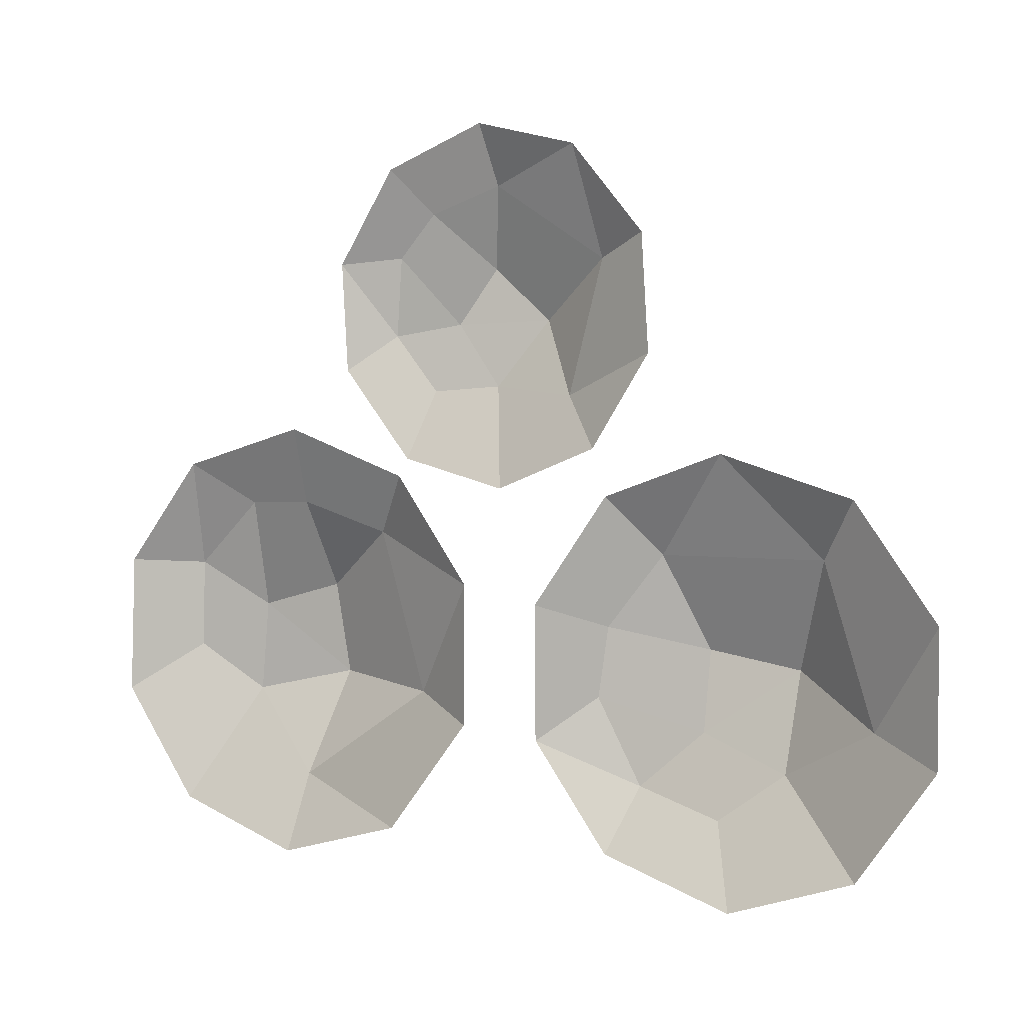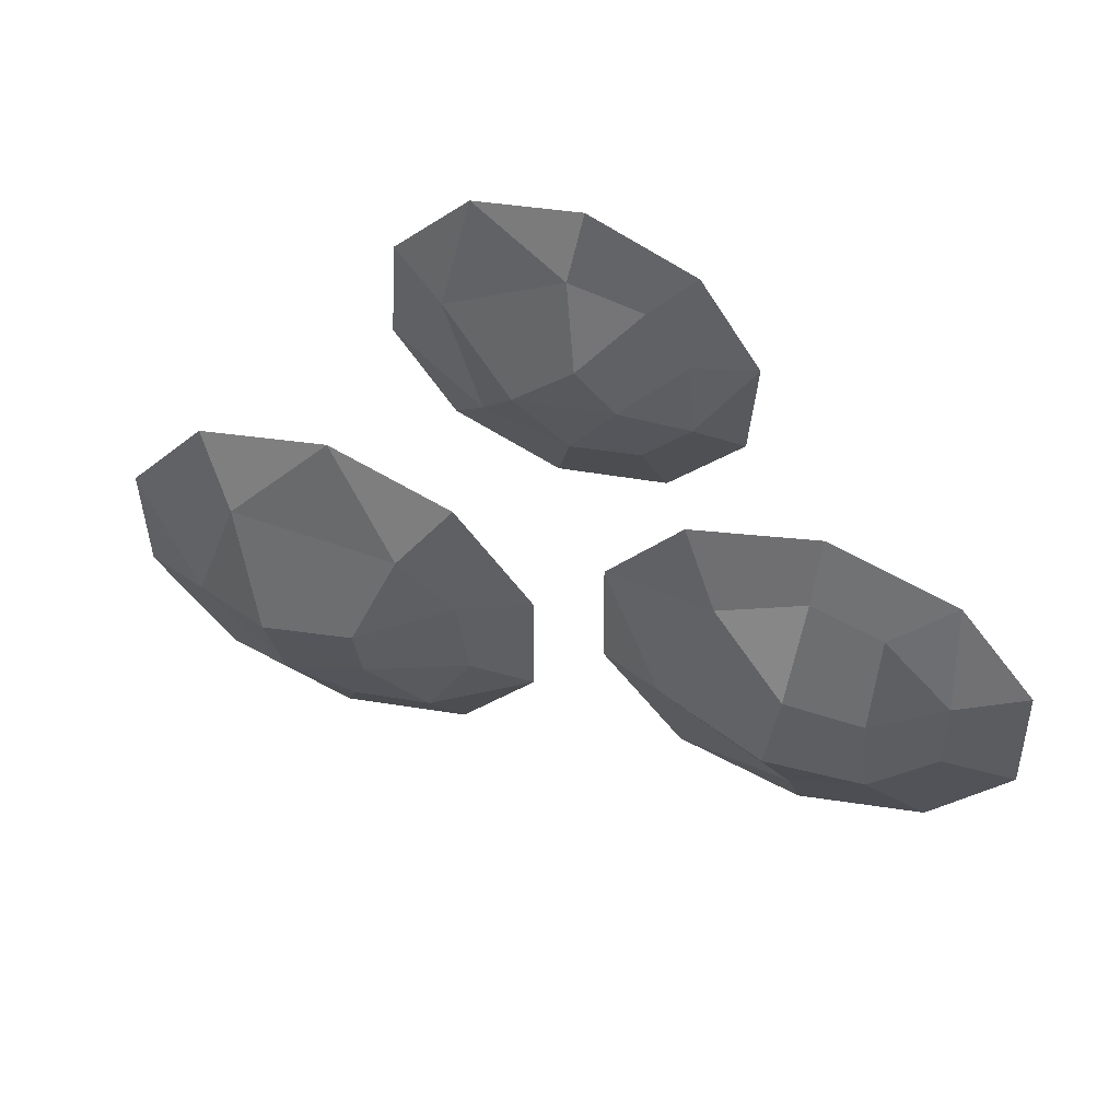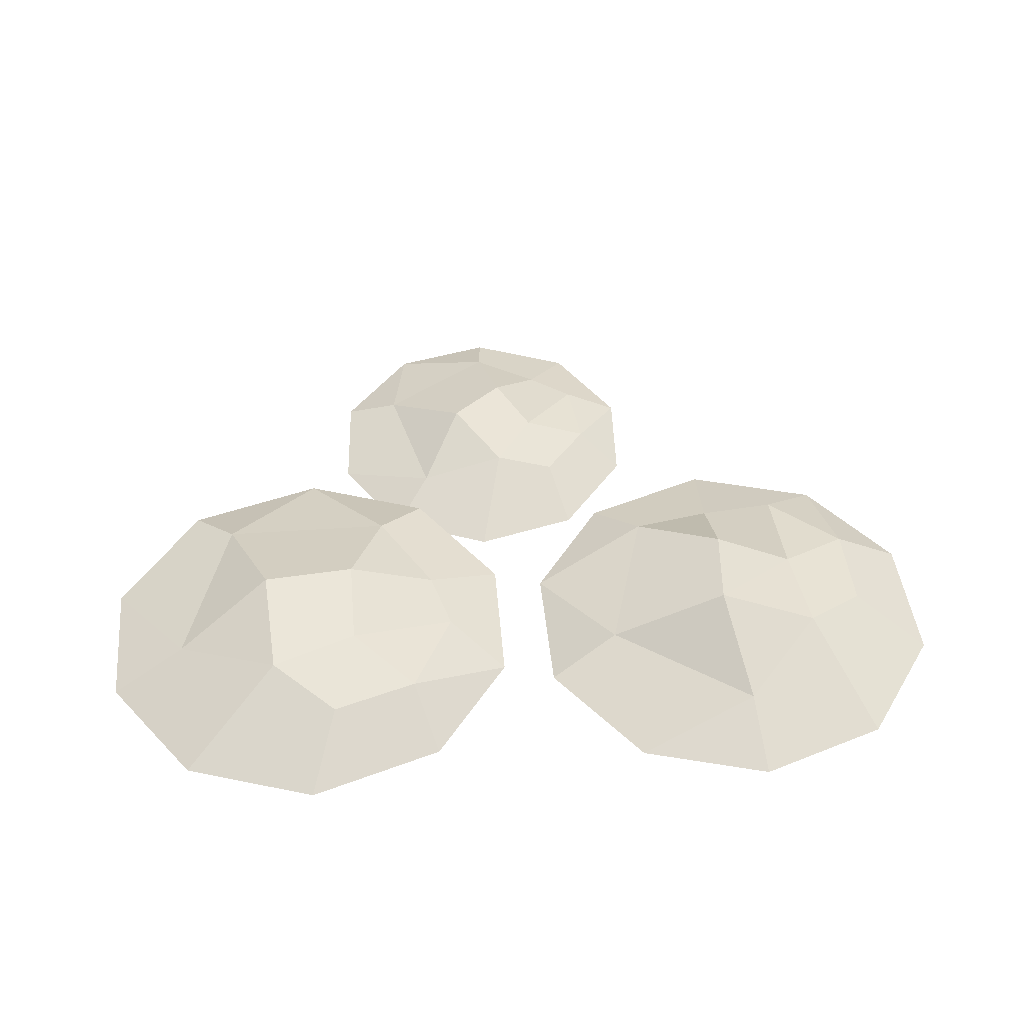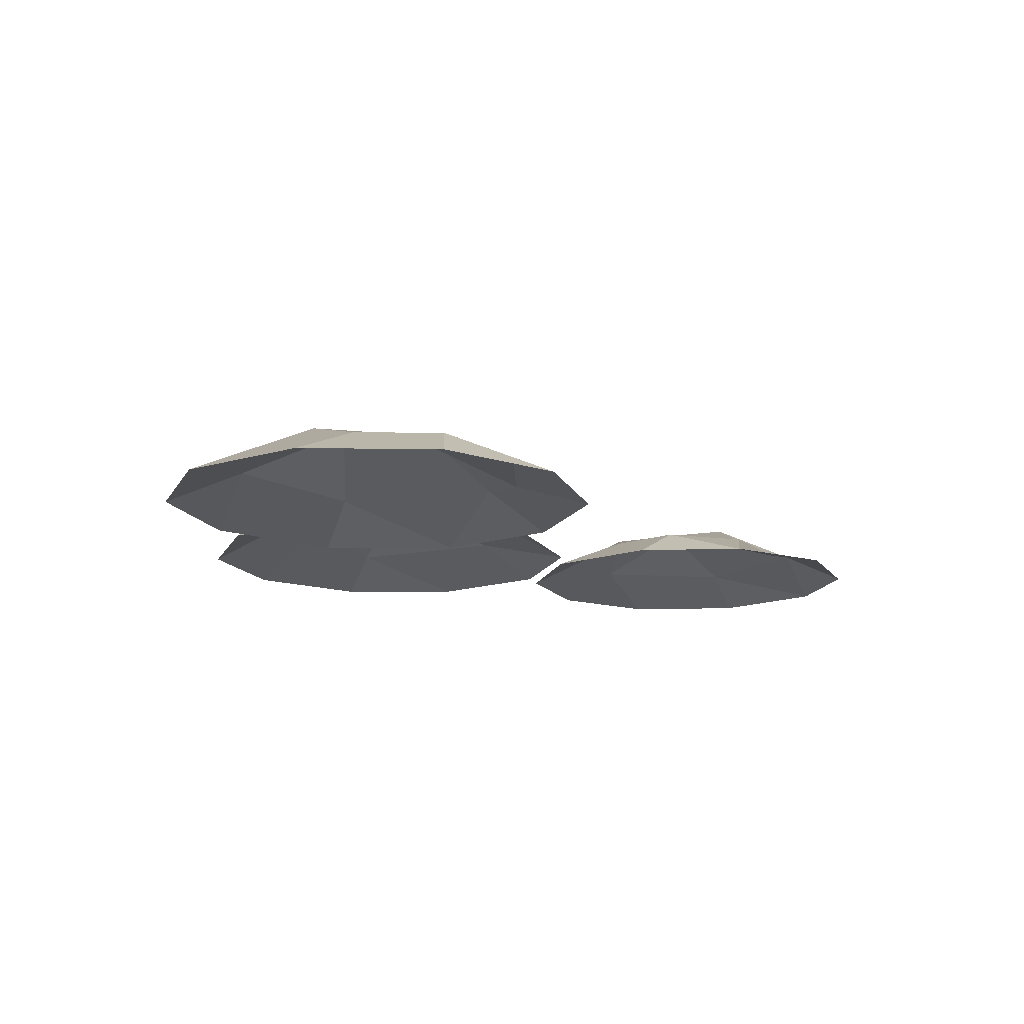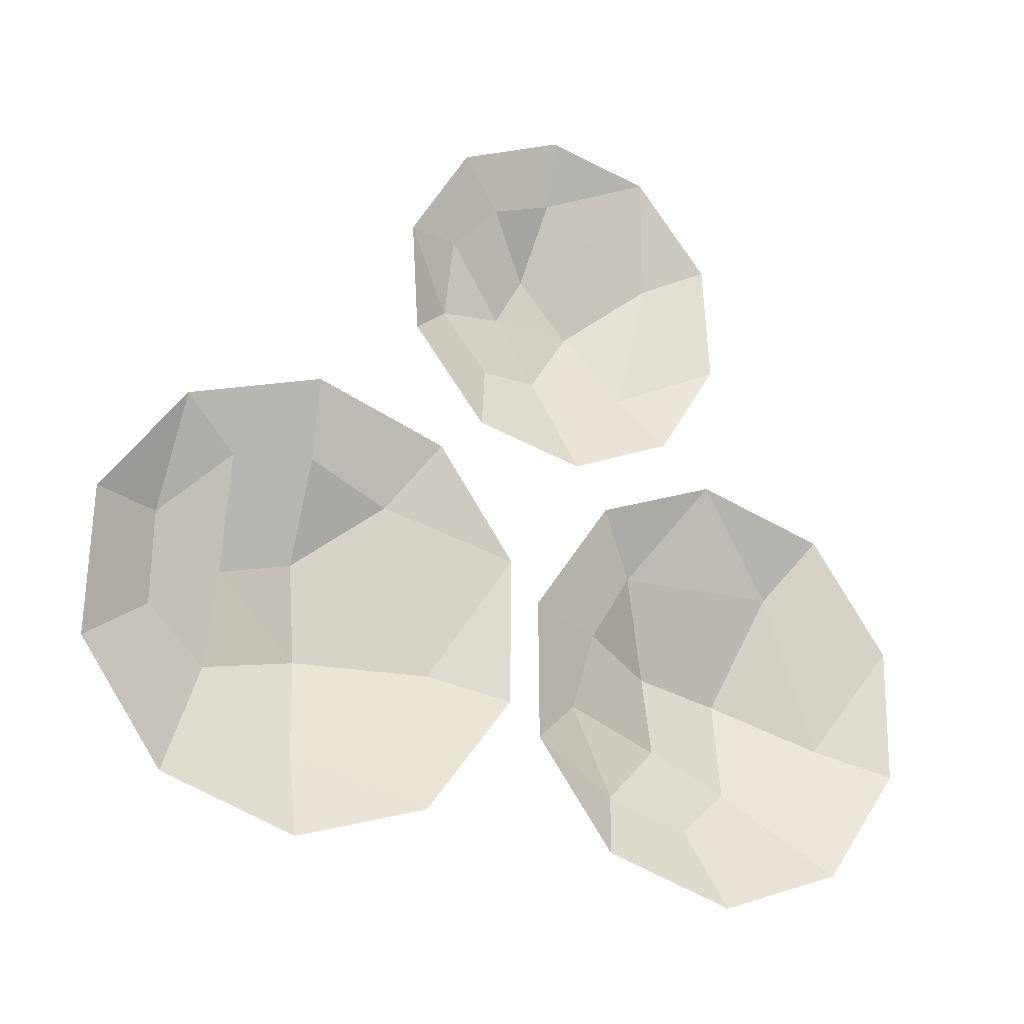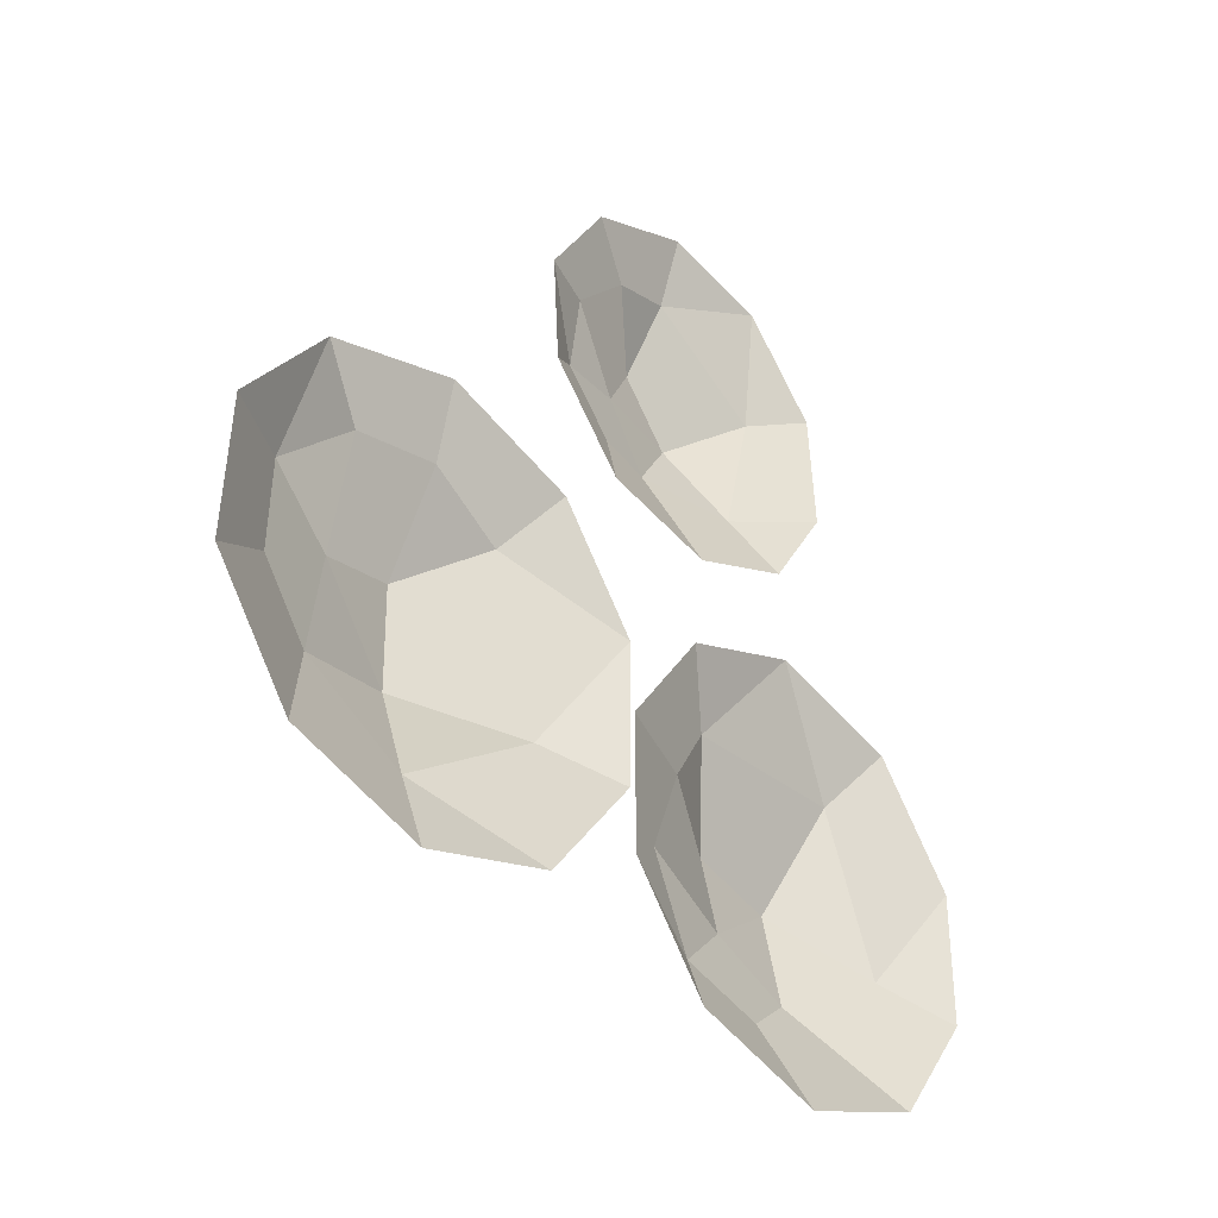
<metadata>
{"format":"obj","ext":"obj","renderer":"f3d","projection":"perspective","resolution":1024,"background":"white","views":[{"elev":3.6,"azim":29.8,"up":"+Z"},{"elev":54.7,"azim":-159.1,"up":"+Z"},{"elev":46.4,"azim":174.8,"up":"+Y"},{"elev":-13.9,"azim":-89.8,"up":"+Y"},{"elev":-19.6,"azim":-27.6,"up":"+Z"},{"elev":-36.0,"azim":-46.6,"up":"+Z"}]}
</metadata>
<code>
v -46.21 20.22 -45.4
v -21 21.05 -28.05
v -60.42 24.93 -30.51
v -71.69 20.9 -22.15
v -71.28 20.88 -6.061
v -44.87 17.85 6.654
v -29.7 20.9 1.288
v -8.072 14.39 -7.088
v -21.89 14.39 12.13
v -45.16 14.39 20.36
v -68.83 14.39 13.34
v -83.51 14.39 -5.597
v -84.49 14.39 -30.93
v -70.5 14.39 -51.27
v -47.22 14.39 -59.5
v -23.81 14.39 -52.82
v -8.278 14.39 -32.56
v -42.69 29.16 -26.48
v -44.48 27.35 -9.689
v -58.43 19.98 5.999
v -58.5 24.32 -13.85
v 64.6 28.51 -30.17
v 54.89 29.34 -1.162
v 46.38 33.22 -39.71
v 35.23 29.18 -48.23
v 19.9 29.17 -43.4
v 14.96 26.14 -14.53
v 24.3 29.18 -1.434
v 38.31 22.69 17.03
v 16.04 22.69 9.057
v 1.718 22.69 -11.03
v 1.938 22.69 -35.7
v 16.08 22.69 -55.03
v 40.15 22.69 -62.95
v 63.54 22.69 -55.11
v 77.86 22.69 -35.03
v 77.9 22.69 -10.69
v 62.72 22.69 9.813
v 47.4 37.44 -21.57
v 30.77 35.63 -18.66
v 11.85 28.27 -27.74
v 30.9 32.61 -33.28
v 13.85 13.41 27.03
v 19.87 14.04 50.68
v -2.497 16.96 28.5
v -13.65 13.92 27.61
v -21.85 13.91 37.48
v -12.68 11.63 58.98
v -0.7578 13.92 63.72
v 16.62 9.018 70.05
v -1.761 9.018 74.33
v -20.05 9.018 67.05
v -30.57 9.018 50.41
v -29.44 9.018 31.33
v -16.72 9.018 15.62
v 2.357 9.018 10.76
v 20.65 9.018 18.04
v 31.19 9.018 34.34
v 29.87 9.018 54.66
v 6.026 20.15 40.23
v -3.867 18.78 49.37
v -20.47 13.23 51.46
v -10.1 16.5 39.51
f 7 8 2
f 10 9 7 6
f 11 20 5
f 12 11 5
f 13 12 5 4
f 14 13 4 3
f 15 14 3 1
f 16 15 1
f 17 16 1 2
f 8 17 2
f 2 1 18
f 1 3 18
f 4 5 21 3
f 5 20 21
f 6 7 19
f 7 2 18 19
f 21 18 3
f 11 10 6 20
f 21 20 6 19
f 18 21 19
f 9 8 7
f 28 29 23
f 31 30 28 27
f 32 41 26
f 33 32 26
f 34 33 26 25
f 35 34 25 24
f 36 35 24 22
f 37 36 22
f 38 37 22 23
f 29 38 23
f 23 22 39
f 22 24 39
f 25 26 42 24
f 26 41 42
f 27 28 40
f 28 23 39 40
f 42 39 24
f 32 31 27 41
f 42 41 27 40
f 39 42 40
f 30 29 28
f 49 50 44
f 52 51 49 48
f 53 62 47
f 54 53 47
f 55 54 47 46
f 56 55 46 45
f 57 56 45 43
f 58 57 43
f 59 58 43 44
f 50 59 44
f 44 43 60
f 43 45 60
f 46 47 63 45
f 47 62 63
f 48 49 61
f 49 44 60 61
f 63 60 45
f 53 52 48 62
f 63 62 48 61
f 60 63 61
f 51 50 49

</code>
